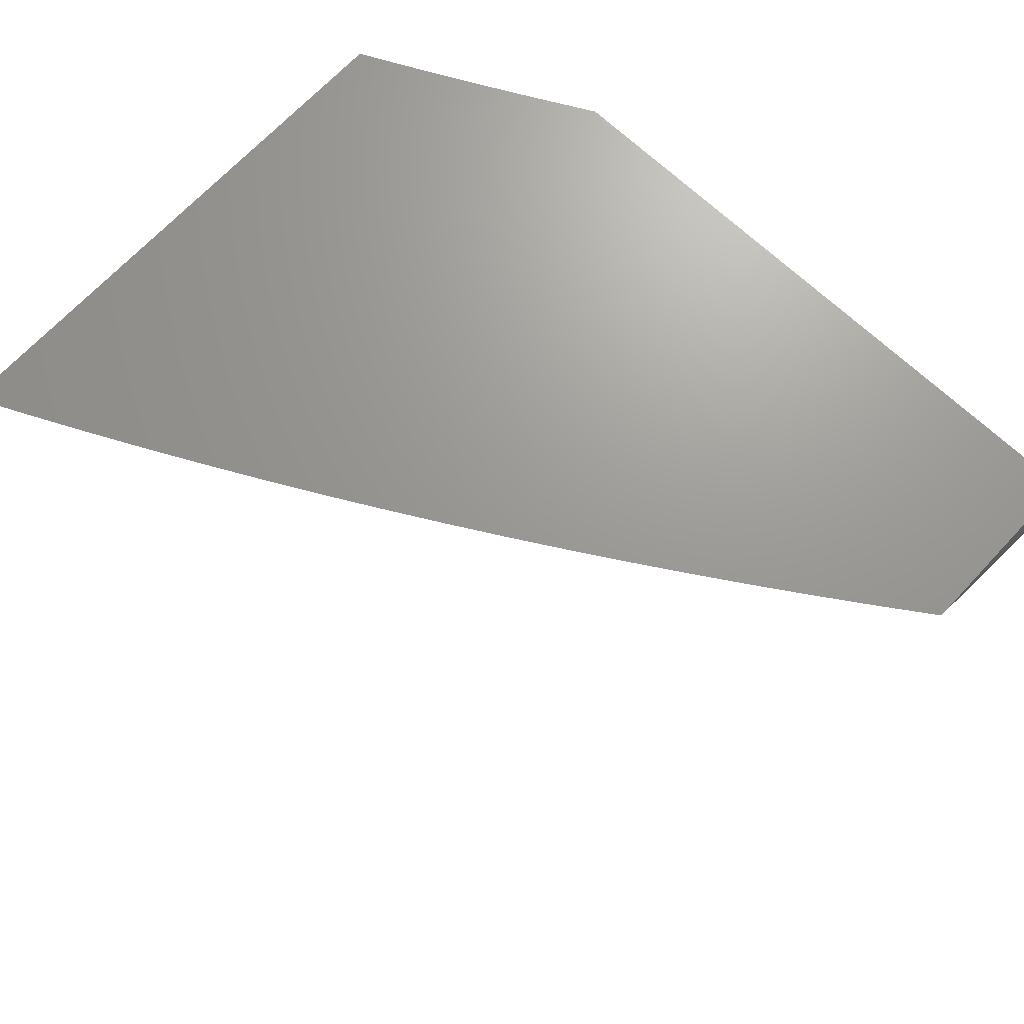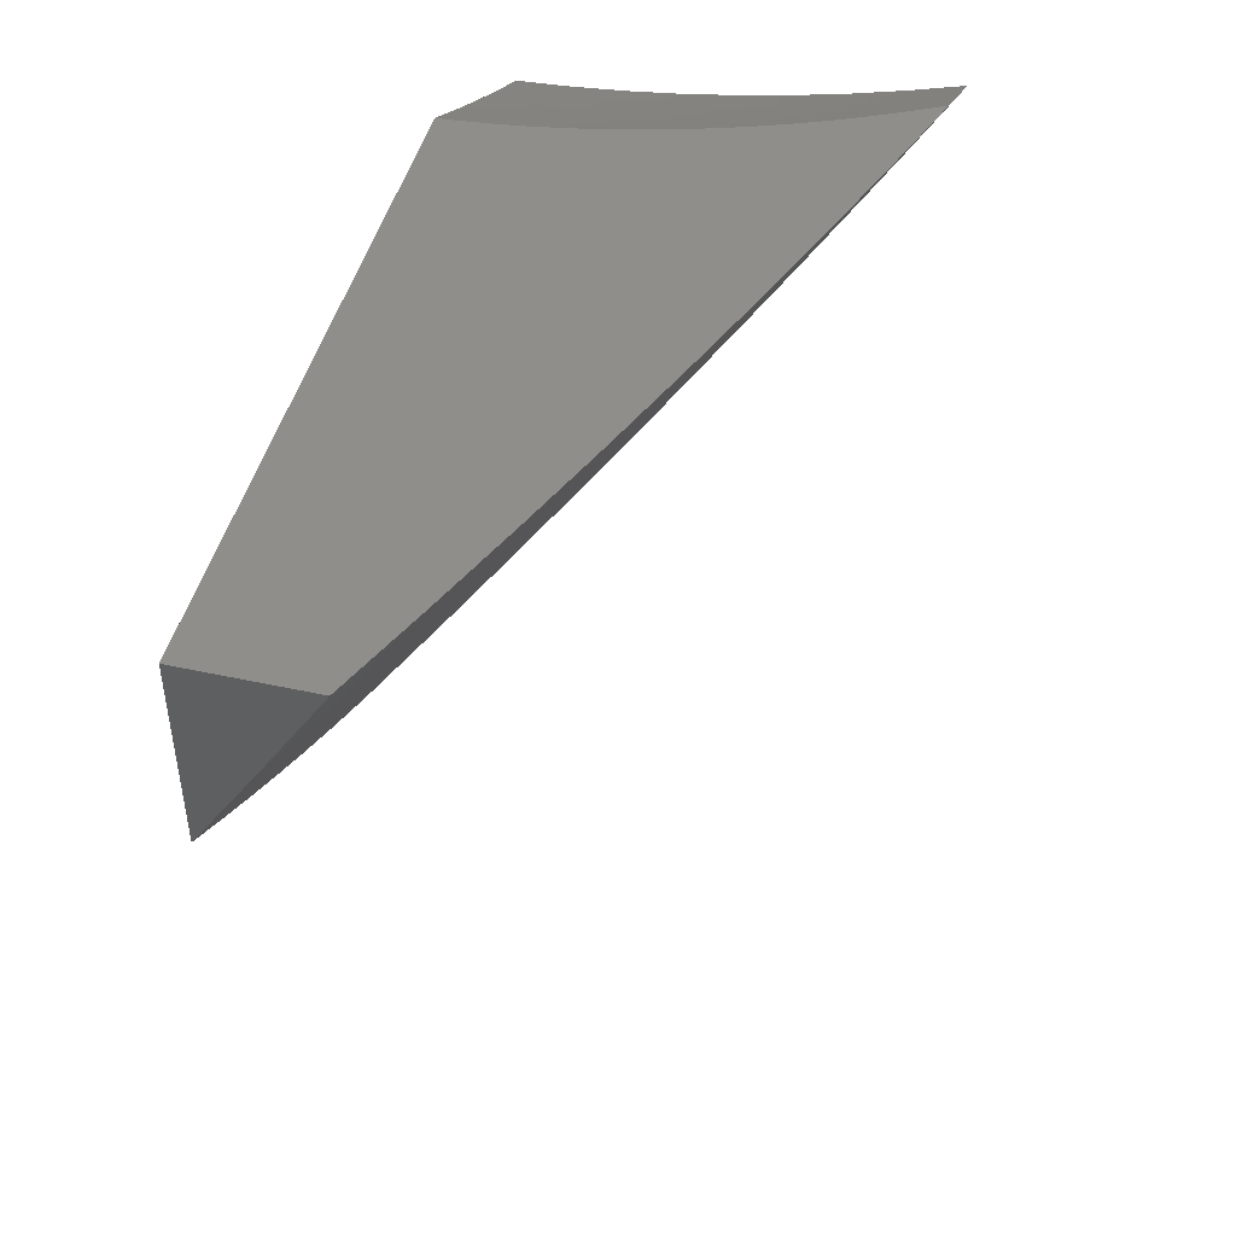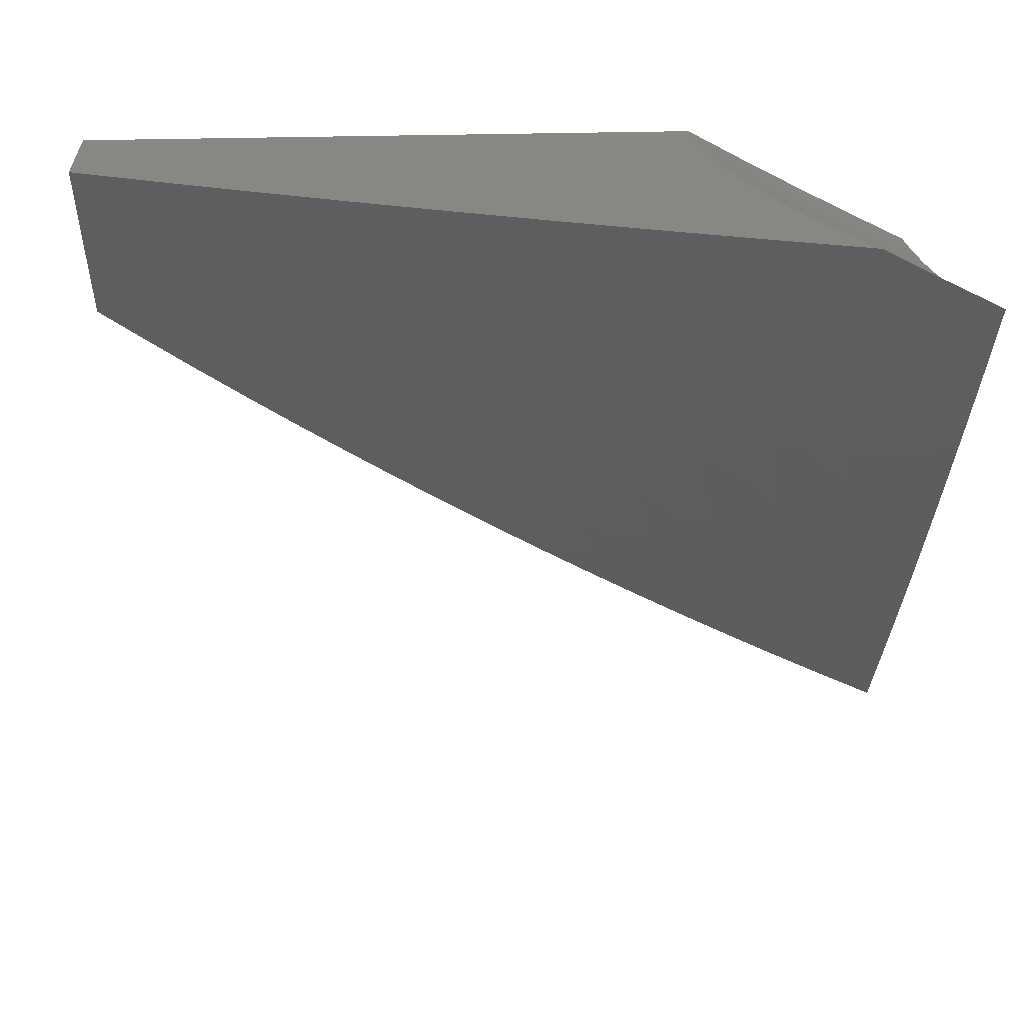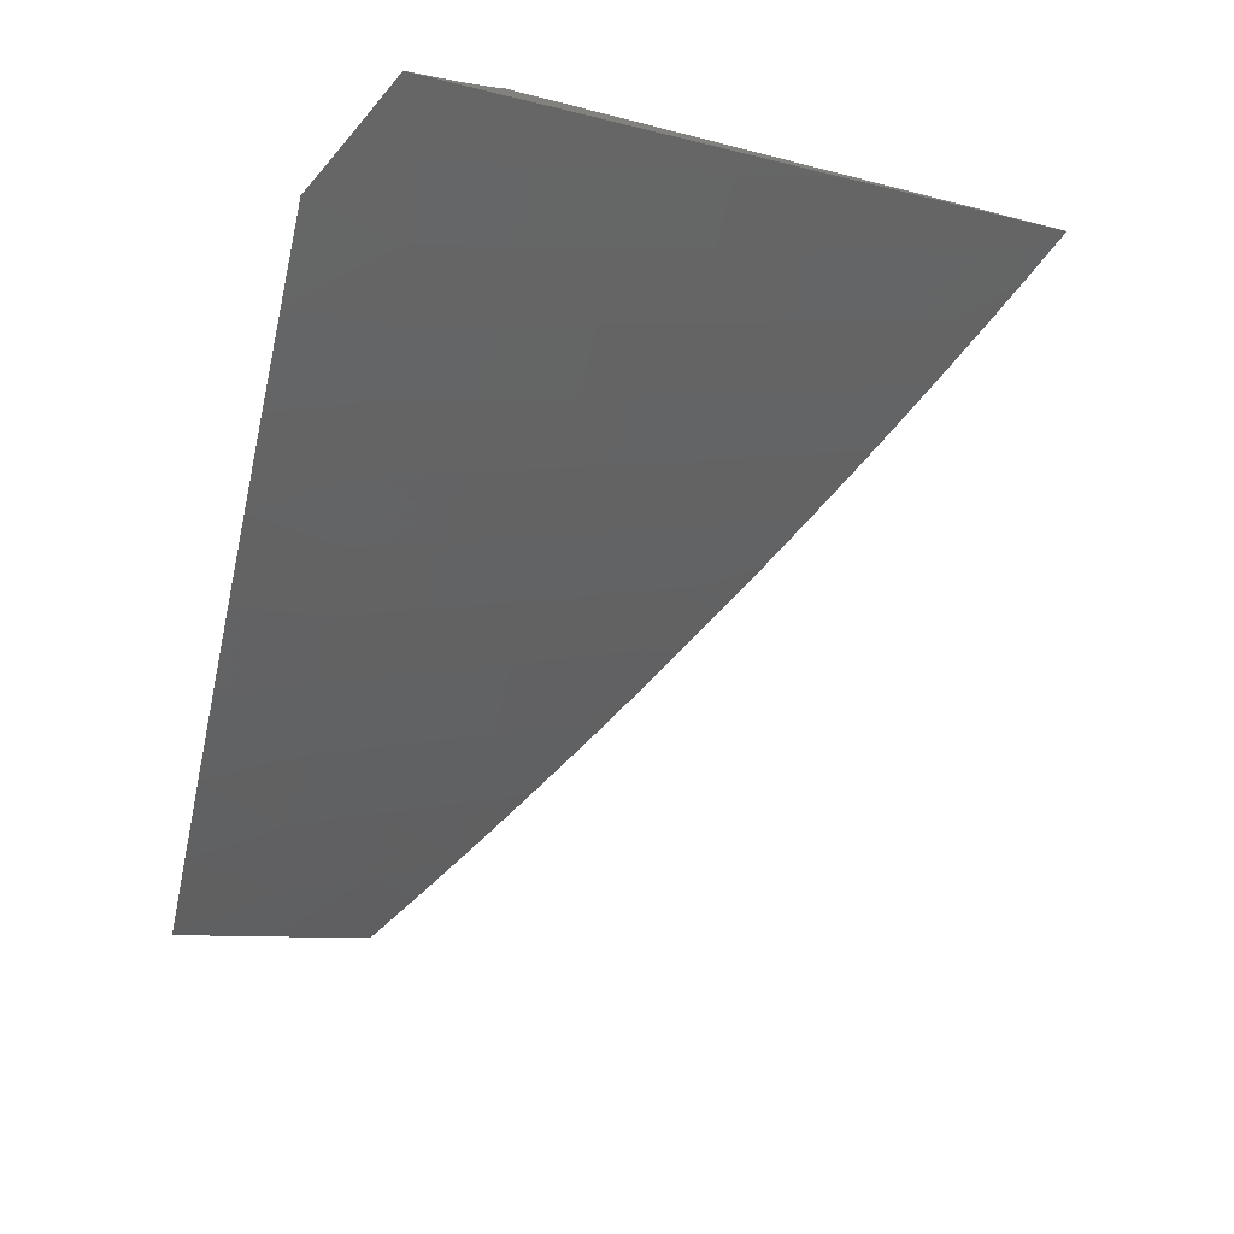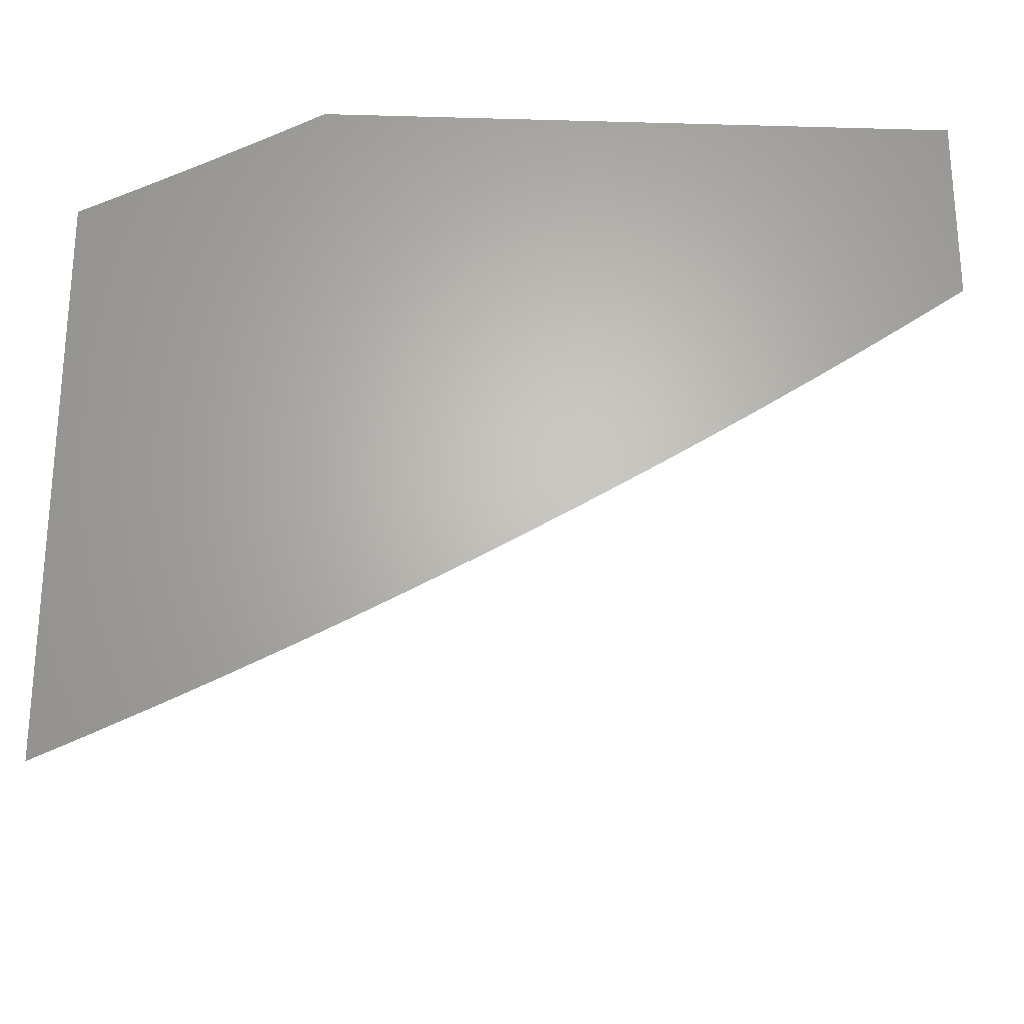
<metadata>
{"format":"stl","ext":"stl","renderer":"f3d","projection":"perspective","resolution":1024,"background":"white","views":[{"elev":69.6,"azim":-136.8,"up":"+Y"},{"elev":46.1,"azim":-75.9,"up":"+Z"},{"elev":24.7,"azim":-3.3,"up":"+Z"},{"elev":-77.7,"azim":76.0,"up":"+Y"},{"elev":-24.6,"azim":177.4,"up":"+Z"}]}
</metadata>
<code>
# stl→obj: 217 verts, 430 faces
v -3 -9.415 -6.082
v -3.007 -9.441 -6.072
v -3 -9.473 -6.067
v -3.04 -9.446 -6.054
v -3.067 -9.471 -6.034
v -3.072 -9.452 -6.036
v -3.105 -9.457 -6.018
v -3.121 -9.426 -6.018
v -3.148 -9.442 -6
v -3.162 -9.414 -6
v -3.136 -9.395 -6.018
v -3.175 -9.386 -6
v -3.15 -9.364 -6.018
v -3.187 -9.358 -6
v -3.163 -9.333 -6.018
v -3.199 -9.329 -6
v -3.175 -9.303 -6.018
v -3.21 -9.3 -6
v -3.186 -9.272 -6.018
v -3.22 -9.271 -6
v -3.195 -9.241 -6.018
v -3.23 -9.241 -6
v -3.204 -9.211 -6.018
v -3.238 -9.212 -6
v -3.212 -9.18 -6.018
v -3.246 -9.182 -6
v -3.252 -9.152 -6
v -3.219 -9.15 -6.018
v -3.258 -9.122 -6
v -3.225 -9.119 -6.018
v -3.263 -9.092 -6
v -3.229 -9.089 -6.018
v -3.267 -9.061 -6
v -3.233 -9.059 -6.018
v -3.27 -9.031 -6
v -3.236 -9.029 -6.018
v -3.272 -9 -6
v -3.205 -9 -6.036
v -3.203 -9.028 -6.036
v -3.169 -9.027 -6.054
v -3.166 -9.057 -6.054
v -3.132 -9.055 -6.072
v -3.128 -9.085 -6.072
v -3.06 -9.081 -6.107
v -3.056 -9.11 -6.107
v -3 -9.12 -6.133
v -3.05 -9.139 -6.107
v -3.044 -9.168 -6.107
v -3.111 -9.172 -6.072
v -3.104 -9.202 -6.072
v -3.137 -9.205 -6.054
v -3.095 -9.232 -6.072
v -3.129 -9.235 -6.054
v -3.086 -9.262 -6.072
v -3.119 -9.265 -6.054
v -3.075 -9.291 -6.072
v -3.108 -9.295 -6.054
v -3.064 -9.321 -6.072
v -3.097 -9.325 -6.054
v -3.051 -9.351 -6.072
v -3.084 -9.356 -6.054
v -3.038 -9.381 -6.072
v -3.07 -9.386 -6.054
v -3.023 -9.411 -6.072
v -3.056 -9.416 -6.054
v -3 -9.356 -6.096
v -3 -9.298 -6.108
v -3 -9.239 -6.118
v -3.008 -9.284 -6.107
v -3 -9.179 -6.127
v -3.028 -9.226 -6.107
v -3.019 -9.255 -6.107
v -3.036 -9.197 -6.107
v -3 -9.06 -6.138
v -3.064 -9.053 -6.107
v -3.135 -9.026 -6.072
v -3.137 -9 -6.072
v -3.067 -9.025 -6.107
v -3 -9 -6.141
v -3.069 -9 -6.107
v -3.133 -9.469 -6
v -3.088 -9.421 -6.036
v -3.103 -9.391 -6.036
v -3.117 -9.36 -6.036
v -3.13 -9.329 -6.036
v -3.142 -9.299 -6.036
v -3.152 -9.268 -6.036
v -3.162 -9.238 -6.036
v -3.171 -9.208 -6.036
v -3.145 -9.175 -6.054
v -3.118 -9.143 -6.072
v -3.123 -9.114 -6.072
v -3.178 -9.177 -6.036
v -3.151 -9.145 -6.054
v -3.157 -9.116 -6.054
v -3.162 -9.086 -6.054
v -3.185 -9.147 -6.036
v -3.191 -9.117 -6.036
v -3.196 -9.088 -6.036
v -3.2 -9.058 -6.036
v -3.065 -9 -6.757
v -3 -9 -6.788
v -3.032 -9.023 -6.739
v -3 -9.062 -6.7
v -3.042 -9.054 -6.691
v -3.052 -9.084 -6.643
v -3.121 -9.027 -6.691
v -3.132 -9.057 -6.643
v -3.194 -9 -6.693
v -3.211 -9.029 -6.643
v -3.258 -9 -6.66
v -3.29 -9.001 -6.643
v -3.322 -9 -6.627
v -3.301 -9.03 -6.594
v -3.381 -9.001 -6.594
v -3.312 -9.06 -6.545
v -3.392 -9.03 -6.545
v -3.323 -9.089 -6.496
v -3.403 -9.059 -6.496
v -3.333 -9.118 -6.447
v -3.413 -9.088 -6.447
v -3.344 -9.147 -6.398
v -3.424 -9.117 -6.398
v -3.354 -9.175 -6.349
v -3.435 -9.145 -6.349
v -3.365 -9.203 -6.299
v -3.446 -9.173 -6.299
v -3.385 -9.259 -6.2
v -3.466 -9.229 -6.2
v -3.405 -9.314 -6.1
v -3.487 -9.284 -6.1
v -3.462 -9.354 -6
v -3.571 -9.313 -6
v -3 -9.123 -6.611
v -3.062 -9.114 -6.594
v -3.142 -9.087 -6.594
v -3.222 -9.059 -6.594
v -3.072 -9.144 -6.545
v -3 -9.183 -6.522
v -3.082 -9.173 -6.496
v -3.002 -9.2 -6.496
v -3.012 -9.229 -6.447
v -3 -9.243 -6.432
v -3.021 -9.258 -6.398
v -3 -9.302 -6.341
v -3.031 -9.287 -6.349
v -3.04 -9.316 -6.299
v -3.112 -9.26 -6.349
v -3.121 -9.289 -6.299
v -3.193 -9.233 -6.349
v -3.202 -9.261 -6.299
v -3.273 -9.204 -6.349
v -3.284 -9.233 -6.299
v -3 -9.359 -6.25
v -3.058 -9.372 -6.2
v -3.14 -9.345 -6.2
v -3.222 -9.317 -6.2
v -3.303 -9.289 -6.2
v -3 -9.416 -6.159
v -3.077 -9.428 -6.1
v -3.159 -9.4 -6.1
v -3.241 -9.372 -6.1
v -3.323 -9.344 -6.1
v -3.243 -9.432 -6
v -3.353 -9.394 -6
v -3.569 -9.253 -6.1
v -3.679 -9.271 -6
v -3.65 -9.221 -6.1
v -3.745 -9.183 -6.1
v -3.723 -9.129 -6.2
v -3.817 -9.09 -6.2
v -3.794 -9.035 -6.299
v -3.88 -9 -6.296
v -3.82 -9 -6.335
v -3.786 -9.228 -6
v -3.839 -9.144 -6.1
v -3.911 -9.05 -6.2
v -3.94 -9 -6.257
v -4 -9 -6.216
v -4 -9.069 -6.109
v -3.934 -9.103 -6.1
v -4 -9.137 -6
v -3.893 -9.183 -6
v -3.782 -9.007 -6.349
v -3.759 -9 -6.374
v -3.689 -9.046 -6.349
v -3.698 -9 -6.412
v -3.678 -9.018 -6.398
v -3.636 -9 -6.449
v -3.585 -9.055 -6.398
v -3.573 -9.026 -6.447
v -3.505 -9.086 -6.398
v -3.494 -9.058 -6.447
v -3.574 -9 -6.486
v -3.512 -9 -6.522
v -3.482 -9.029 -6.496
v -3.449 -9 -6.557
v -3.386 -9 -6.592
v -3.13 -9 -6.725
v -3.102 -9.231 -6.398
v -3.183 -9.204 -6.398
v -3.263 -9.176 -6.398
v -3.092 -9.202 -6.447
v -3.173 -9.175 -6.447
v -3.253 -9.147 -6.447
v -3.163 -9.146 -6.496
v -3.152 -9.116 -6.545
v -3.232 -9.088 -6.545
v -3.243 -9.118 -6.496
v -3.548 -9.198 -6.2
v -3.629 -9.166 -6.2
v -3.526 -9.143 -6.299
v -3.607 -9.111 -6.299
v -3.701 -9.074 -6.299
v -3.515 -9.115 -6.349
v -3.596 -9.083 -6.349
v -4 -9 -6
f 1 2 3
f 3 2 4
f 3 4 5
f 5 4 6
f 5 6 7
f 7 6 8
f 7 8 9
f 9 8 10
f 10 8 11
f 10 11 12
f 12 11 13
f 12 13 14
f 14 13 15
f 14 15 16
f 16 15 17
f 16 17 18
f 18 17 19
f 18 19 20
f 20 19 21
f 20 21 22
f 22 21 23
f 22 23 24
f 24 23 25
f 24 25 26
f 26 25 27
f 27 25 28
f 27 28 29
f 29 28 30
f 29 30 31
f 31 30 32
f 31 32 33
f 33 32 34
f 33 34 35
f 35 34 36
f 35 36 37
f 37 36 38
f 38 36 39
f 38 39 40
f 40 39 41
f 40 41 42
f 42 41 43
f 42 43 44
f 44 43 45
f 44 45 46
f 46 45 47
f 46 47 48
f 48 47 49
f 48 49 50
f 50 49 51
f 50 51 52
f 52 51 53
f 52 53 54
f 54 53 55
f 54 55 56
f 56 55 57
f 56 57 58
f 58 57 59
f 58 59 60
f 60 59 61
f 60 61 62
f 62 61 63
f 62 63 64
f 64 63 65
f 64 65 2
f 2 65 4
f 66 62 1
f 1 62 64
f 1 64 2
f 67 58 66
f 66 58 60
f 66 60 62
f 68 69 67
f 67 69 56
f 67 56 58
f 70 71 68
f 68 71 72
f 68 72 69
f 69 72 54
f 69 54 56
f 46 48 70
f 70 48 73
f 70 73 71
f 71 73 50
f 71 50 52
f 46 74 44
f 44 74 75
f 44 75 42
f 42 75 76
f 42 76 40
f 40 76 77
f 40 77 38
f 75 74 78
f 78 74 79
f 78 79 80
f 78 80 76
f 76 80 77
f 9 81 7
f 7 81 5
f 6 4 82
f 82 4 65
f 82 65 83
f 83 65 63
f 83 63 84
f 84 63 61
f 84 61 85
f 85 61 59
f 85 59 86
f 86 59 57
f 86 57 87
f 87 57 55
f 87 55 88
f 88 55 53
f 88 53 89
f 89 53 51
f 89 51 90
f 90 51 49
f 90 49 91
f 91 49 47
f 91 47 92
f 92 47 45
f 92 45 43
f 11 8 82
f 82 8 6
f 11 82 83
f 11 83 13
f 13 83 84
f 13 84 15
f 15 84 85
f 15 85 17
f 17 85 86
f 17 86 19
f 19 86 87
f 19 87 21
f 21 87 88
f 21 88 23
f 23 88 89
f 23 89 93
f 93 89 90
f 93 90 94
f 94 90 91
f 94 91 95
f 95 91 92
f 95 92 96
f 96 92 43
f 96 43 41
f 54 72 52
f 52 72 71
f 73 48 50
f 23 93 25
f 25 93 97
f 25 97 28
f 28 97 30
f 97 93 94
f 97 94 98
f 98 94 95
f 98 95 99
f 99 95 96
f 99 96 100
f 100 96 41
f 100 41 39
f 32 30 98
f 98 30 97
f 32 98 99
f 78 76 75
f 32 99 34
f 34 99 100
f 34 100 36
f 36 100 39
f 101 102 103
f 103 102 104
f 103 104 105
f 105 104 106
f 105 106 107
f 107 106 108
f 107 108 109
f 109 108 110
f 109 110 111
f 111 110 112
f 111 112 113
f 113 112 114
f 113 114 115
f 115 114 116
f 115 116 117
f 117 116 118
f 117 118 119
f 119 118 120
f 119 120 121
f 121 120 122
f 121 122 123
f 123 122 124
f 123 124 125
f 125 124 126
f 125 126 127
f 127 126 128
f 127 128 129
f 129 128 130
f 129 130 131
f 131 130 132
f 131 132 133
f 104 134 106
f 106 134 135
f 106 135 108
f 108 135 136
f 108 136 110
f 110 136 137
f 110 137 112
f 112 137 114
f 135 134 138
f 138 134 139
f 138 139 140
f 140 139 141
f 140 141 142
f 142 141 143
f 142 143 144
f 144 143 145
f 144 145 146
f 146 145 147
f 146 147 148
f 148 147 149
f 148 149 150
f 150 149 151
f 150 151 152
f 152 151 153
f 152 153 124
f 124 153 126
f 139 143 141
f 145 154 147
f 147 154 155
f 147 155 149
f 149 155 156
f 149 156 151
f 151 156 157
f 151 157 153
f 153 157 158
f 153 158 126
f 126 158 128
f 154 159 155
f 155 159 160
f 155 160 156
f 156 160 161
f 156 161 157
f 157 161 162
f 157 162 158
f 158 162 163
f 158 163 128
f 128 163 130
f 159 3 160
f 160 3 5
f 160 5 81
f 160 81 161
f 161 81 164
f 161 164 162
f 162 164 165
f 162 165 163
f 163 165 130
f 165 132 130
f 131 133 166
f 166 133 167
f 166 167 168
f 168 167 169
f 168 169 170
f 170 169 171
f 170 171 172
f 172 171 173
f 172 173 174
f 167 175 169
f 169 175 176
f 169 176 171
f 171 176 177
f 171 177 173
f 173 177 178
f 178 177 179
f 179 177 180
f 180 177 181
f 180 181 182
f 182 181 183
f 183 181 176
f 183 176 175
f 172 174 184
f 184 174 185
f 184 185 186
f 186 185 187
f 186 187 188
f 188 187 189
f 188 189 190
f 190 189 191
f 190 191 192
f 192 191 193
f 192 193 123
f 123 193 121
f 189 194 191
f 191 194 195
f 191 195 193
f 193 195 196
f 193 196 121
f 121 196 119
f 195 197 196
f 196 197 119
f 119 197 117
f 117 197 198
f 117 198 115
f 115 198 113
f 109 199 107
f 107 199 101
f 107 101 105
f 105 101 103
f 144 146 200
f 200 146 148
f 200 148 201
f 201 148 150
f 201 150 202
f 202 150 152
f 202 152 122
f 122 152 124
f 142 144 203
f 203 144 200
f 203 200 204
f 204 200 201
f 204 201 205
f 205 201 202
f 205 202 120
f 120 202 122
f 142 203 140
f 140 203 206
f 140 206 207
f 207 206 208
f 207 208 137
f 137 208 114
f 206 203 204
f 136 135 138
f 136 138 207
f 207 138 140
f 206 204 209
f 209 204 205
f 209 205 118
f 118 205 120
f 137 136 207
f 118 116 209
f 209 116 208
f 209 208 206
f 116 114 208
f 129 131 210
f 210 131 166
f 210 166 211
f 211 166 168
f 211 168 170
f 127 129 212
f 212 129 210
f 212 210 213
f 213 210 211
f 213 211 214
f 214 211 170
f 214 170 172
f 192 123 125
f 125 127 215
f 215 127 212
f 215 212 216
f 216 212 213
f 216 213 186
f 186 213 214
f 186 214 184
f 184 214 172
f 190 192 215
f 215 192 125
f 190 215 216
f 190 216 188
f 188 216 186
f 181 177 176
f 179 180 217
f 217 180 182
f 182 183 217
f 217 183 35
f 217 35 37
f 183 175 35
f 35 175 33
f 33 175 31
f 31 175 29
f 29 175 167
f 29 167 27
f 27 167 26
f 26 167 133
f 26 133 24
f 24 133 22
f 22 133 132
f 22 132 20
f 20 132 18
f 18 132 165
f 18 165 16
f 16 165 14
f 14 165 12
f 12 165 164
f 12 164 10
f 10 164 9
f 9 164 81
f 102 101 79
f 79 101 199
f 79 199 109
f 109 111 79
f 79 111 113
f 79 113 198
f 79 198 80
f 80 198 197
f 80 197 195
f 80 195 77
f 77 195 194
f 77 194 38
f 38 194 189
f 38 189 37
f 37 189 187
f 37 187 185
f 185 174 37
f 37 174 173
f 37 173 217
f 217 173 178
f 217 178 179
f 3 159 1
f 1 159 66
f 66 159 154
f 66 154 67
f 67 154 145
f 67 145 68
f 68 145 70
f 70 145 143
f 70 143 46
f 46 143 139
f 46 139 74
f 74 139 134
f 74 134 79
f 79 134 104
f 79 104 102

</code>
